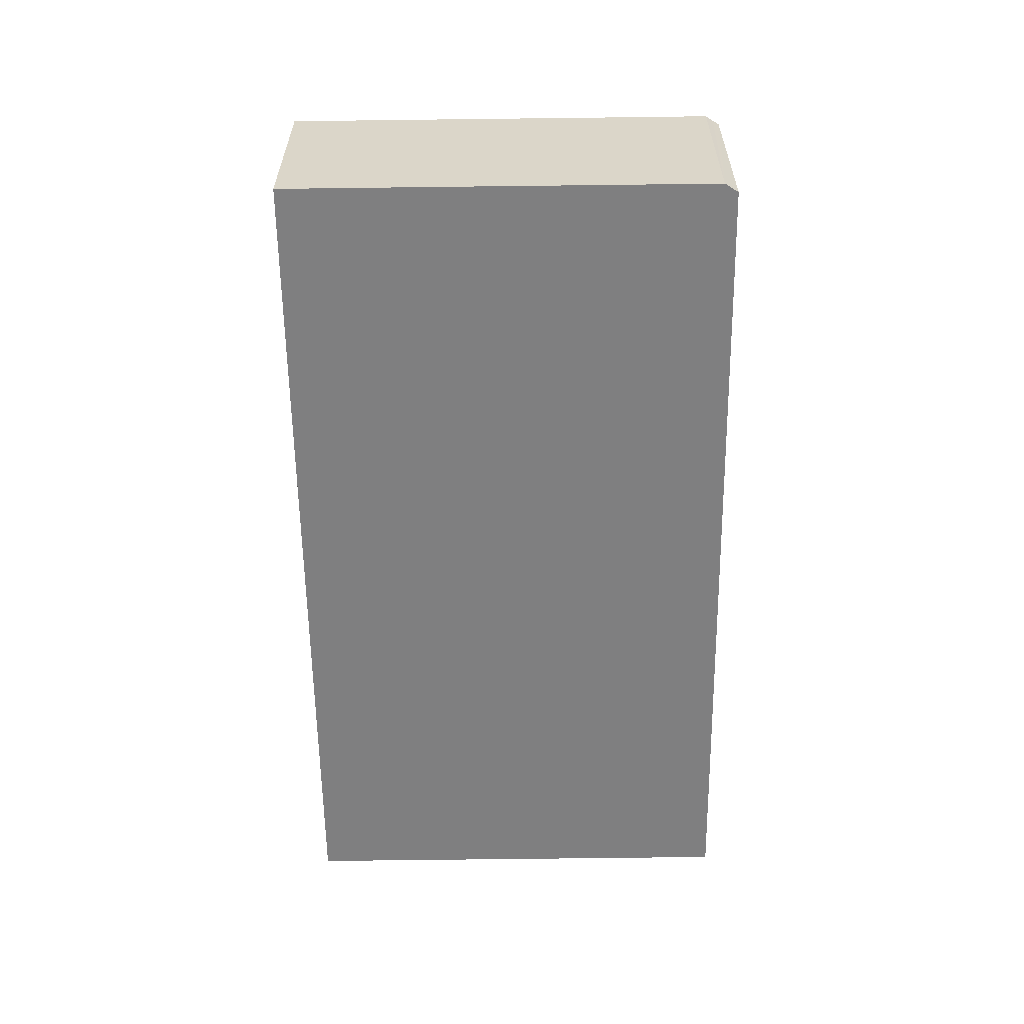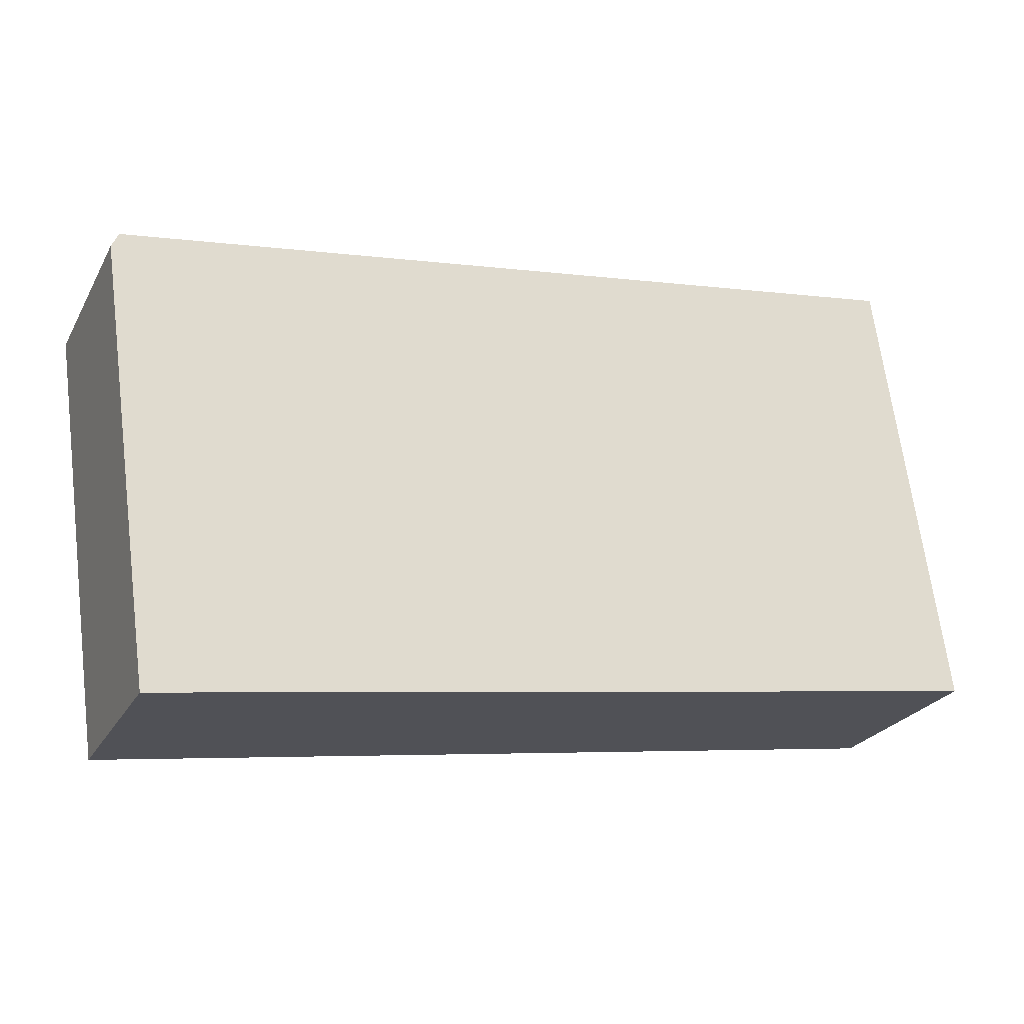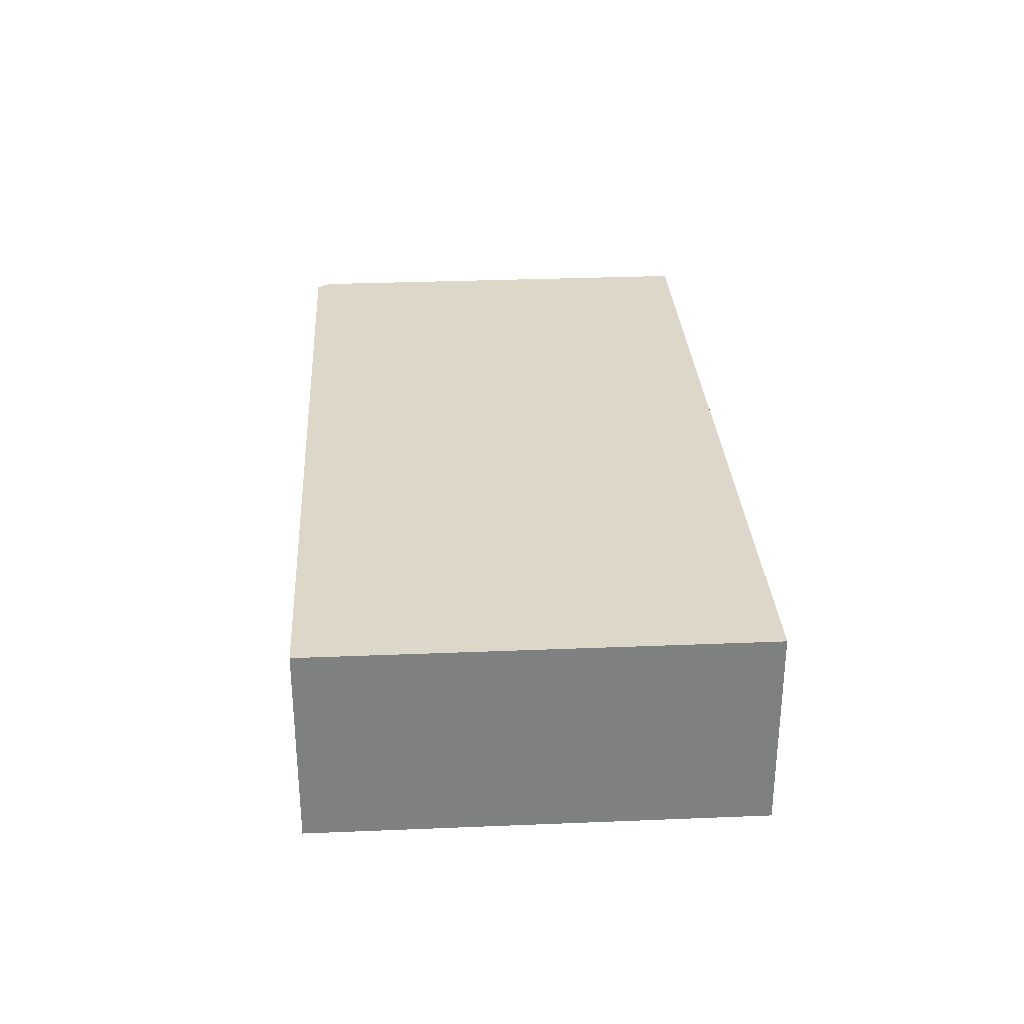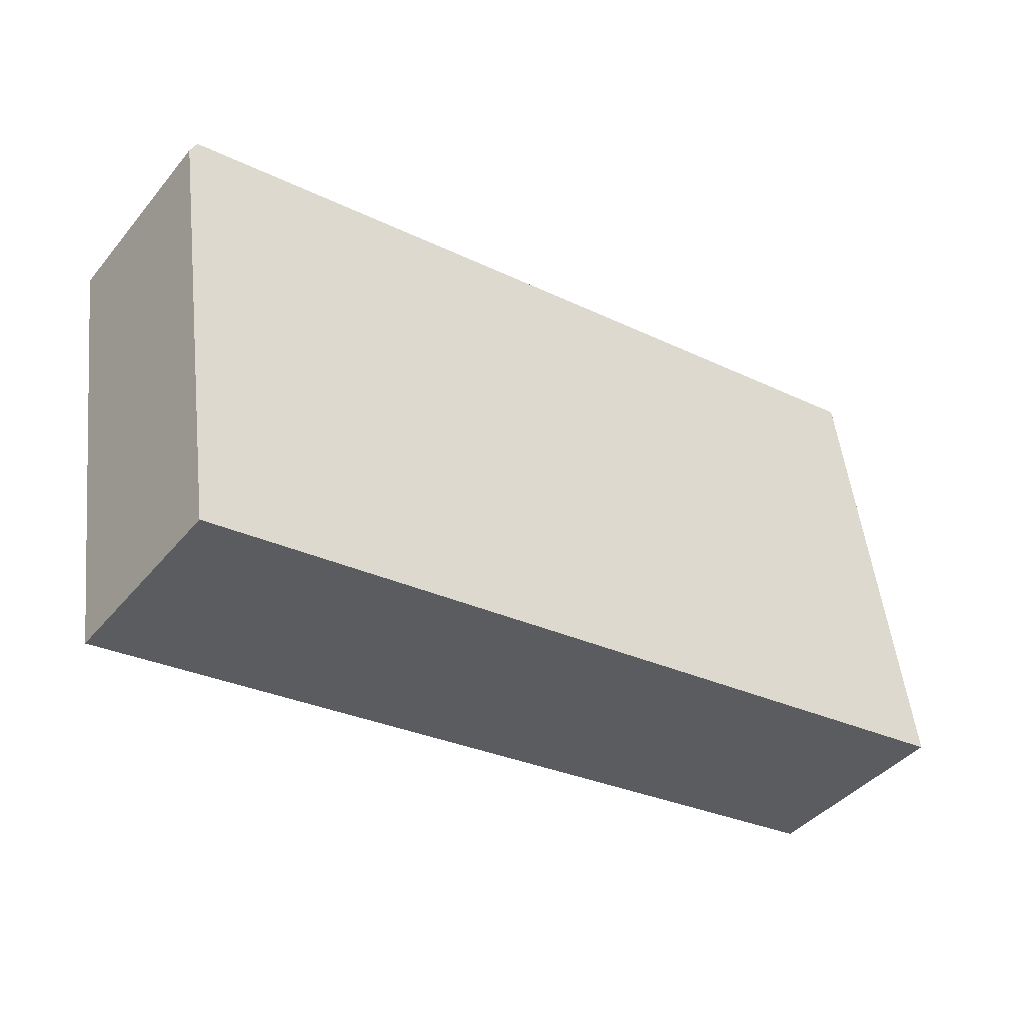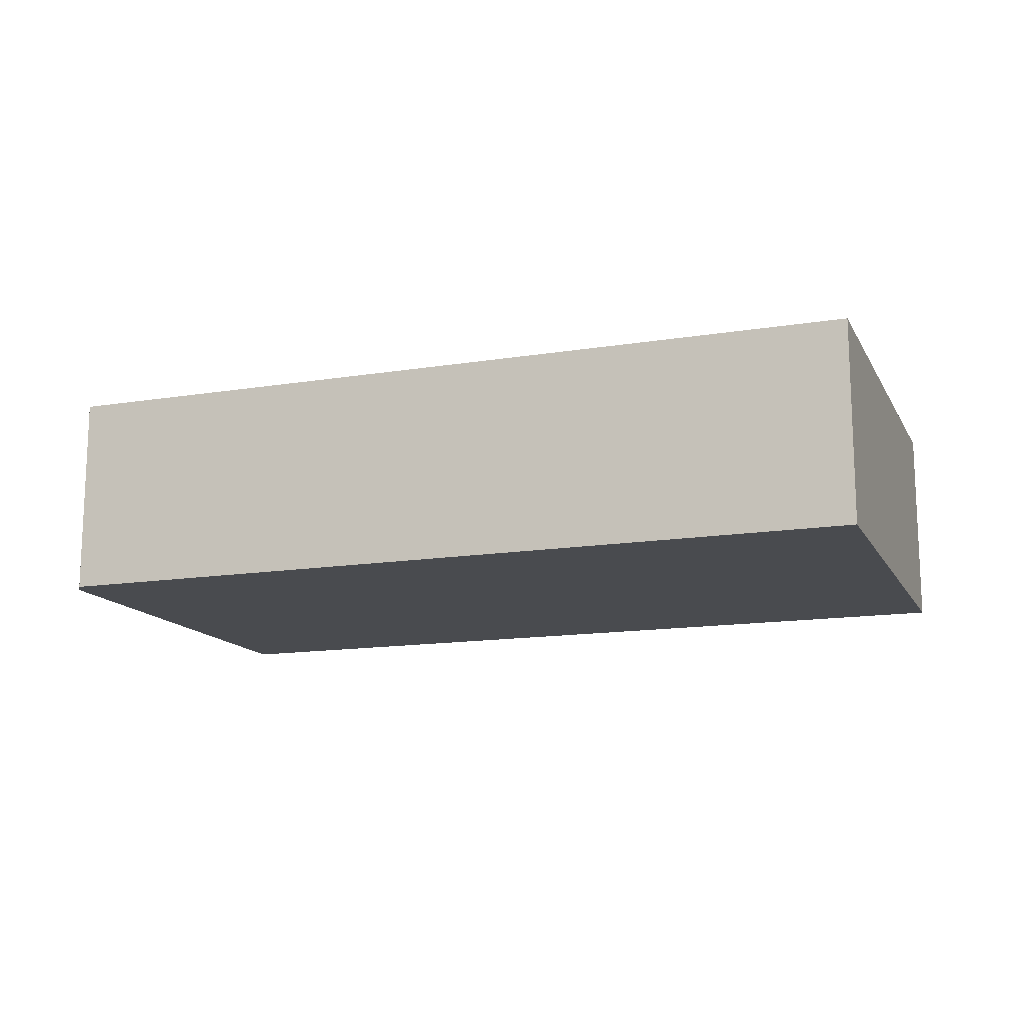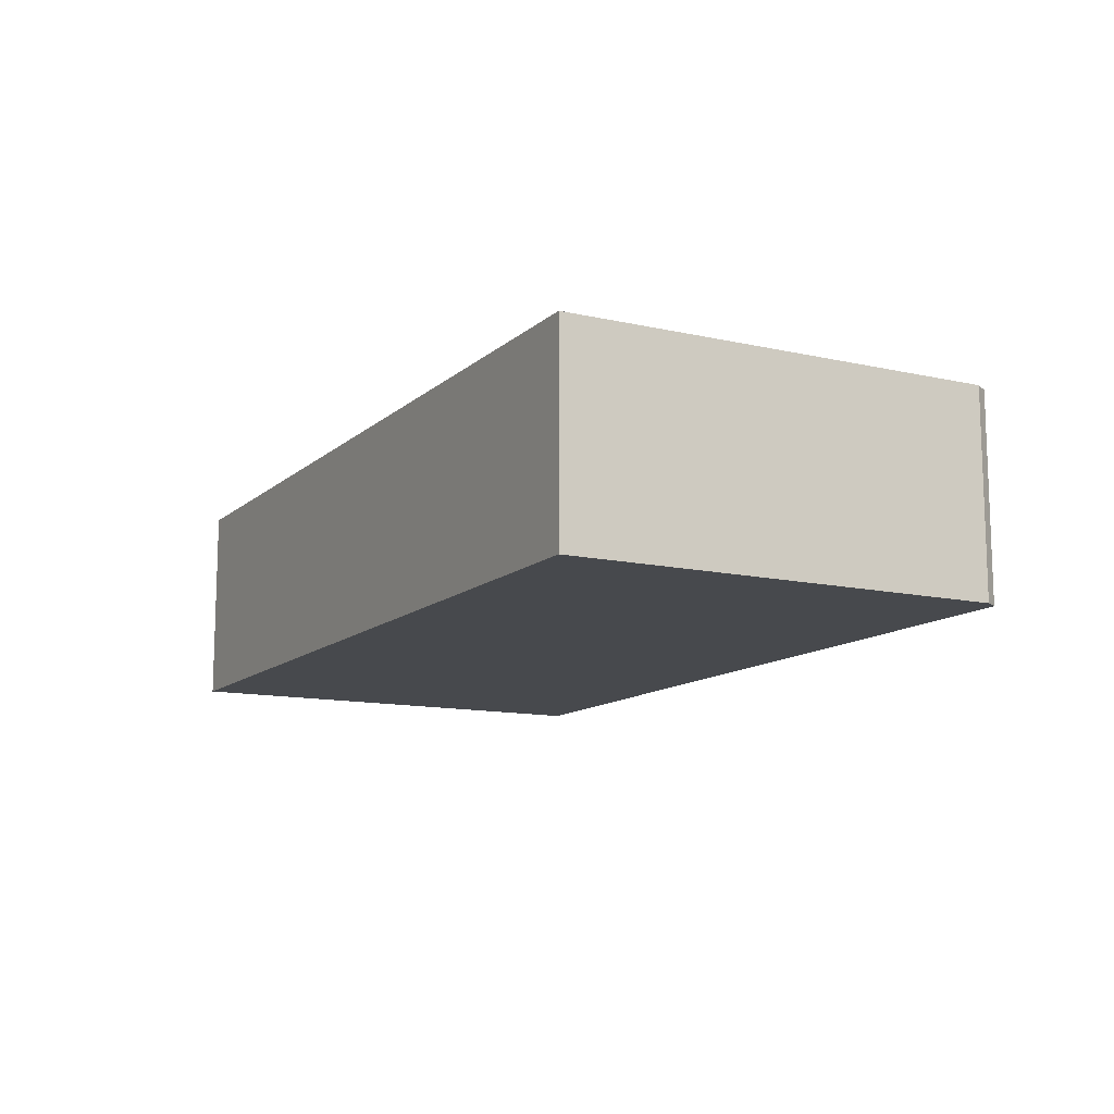
<metadata>
{"format":"obj","ext":"obj","renderer":"f3d","projection":"perspective","resolution":1024,"background":"white","views":[{"elev":-59.7,"azim":-97.3,"up":"+Y"},{"elev":-24.7,"azim":-22.9,"up":"+Z"},{"elev":30.3,"azim":78.5,"up":"+Y"},{"elev":-41.5,"azim":-35.9,"up":"+Z"},{"elev":-14.2,"azim":11.6,"up":"+Y"},{"elev":-12.2,"azim":-126.2,"up":"+Y"}]}
</metadata>
<code>
v  0.478 2.905 -3.393
v  12.69 2.905 -4.516
v  0.871 2.905 -6.18
v  0.185 2.905 -1.307
v  0 2.905 1.779e-16
v  0.055 2.905 0.115
v  0.1 2.905 0.213
v  11.94 2.905 1.899
v  12.85 2.905 -4.494
v  12.85 2.752e-16 -4.494
v  0.871 3.784e-16 -6.18
v  12.69 2.765e-16 -4.516
v  0.478 2.078e-16 -3.393
v  0.185 8.003e-17 -1.307
v  0 0 0
v  0.1 -1.304e-17 0.213
v  0.055 -7.042e-18 0.115
v  11.94 -1.163e-16 1.899
g defaultobject
f 1 2 3
f 2 1 4
f 2 4 5
f 2 5 6
f 2 6 7
f 2 7 8
f 2 8 9
f 10 2 9
f 2 10 3
f 3 10 11
f 11 10 12
f 11 1 3
f 1 11 13
f 1 13 4
f 4 13 14
f 4 14 5
f 5 14 15
f 15 6 5
f 6 15 7
f 7 15 16
f 16 15 17
f 16 8 7
f 8 16 18
f 18 9 8
f 9 18 10
f 14 17 15
f 17 14 16
f 16 14 18
f 18 14 13
f 18 13 11
f 18 11 12
f 18 12 10

</code>
